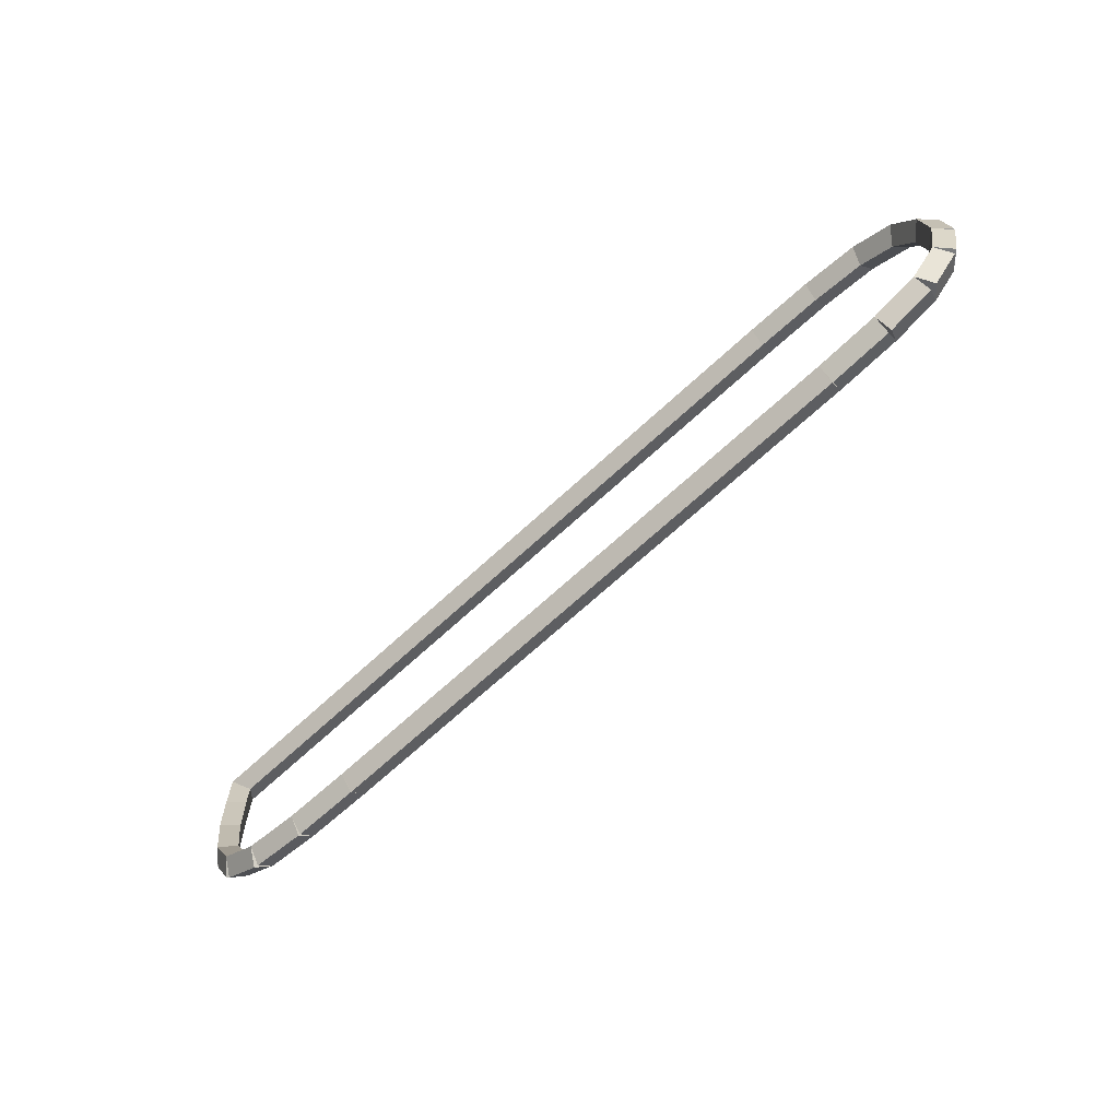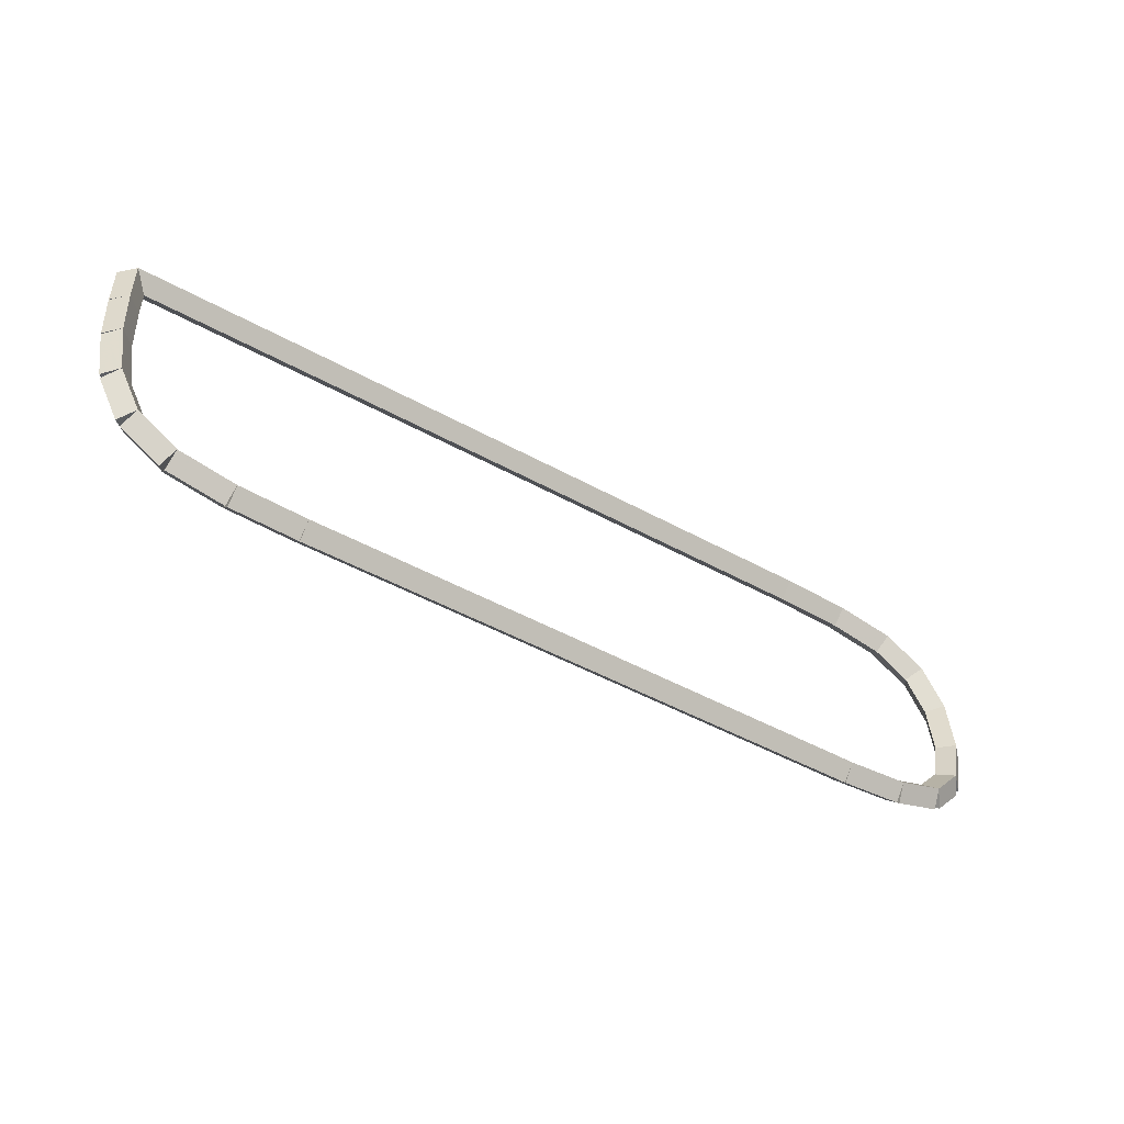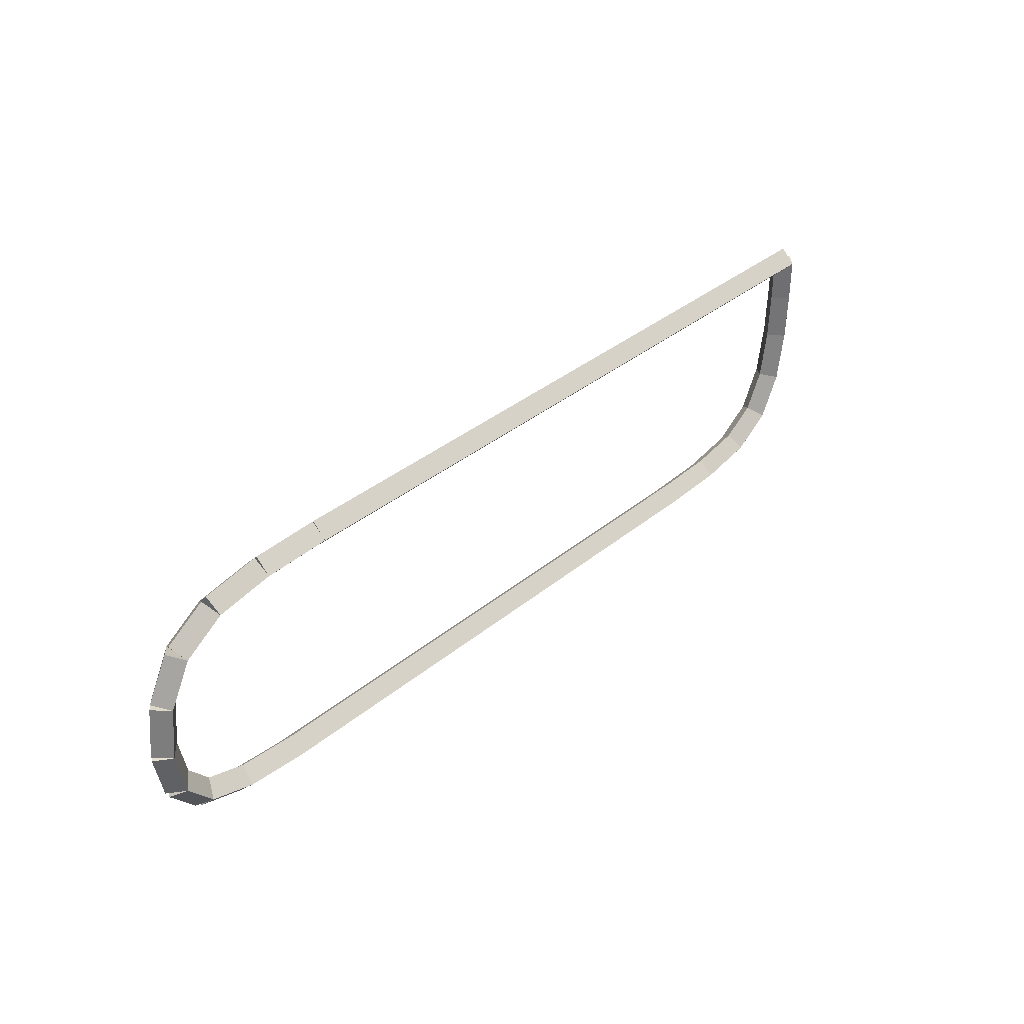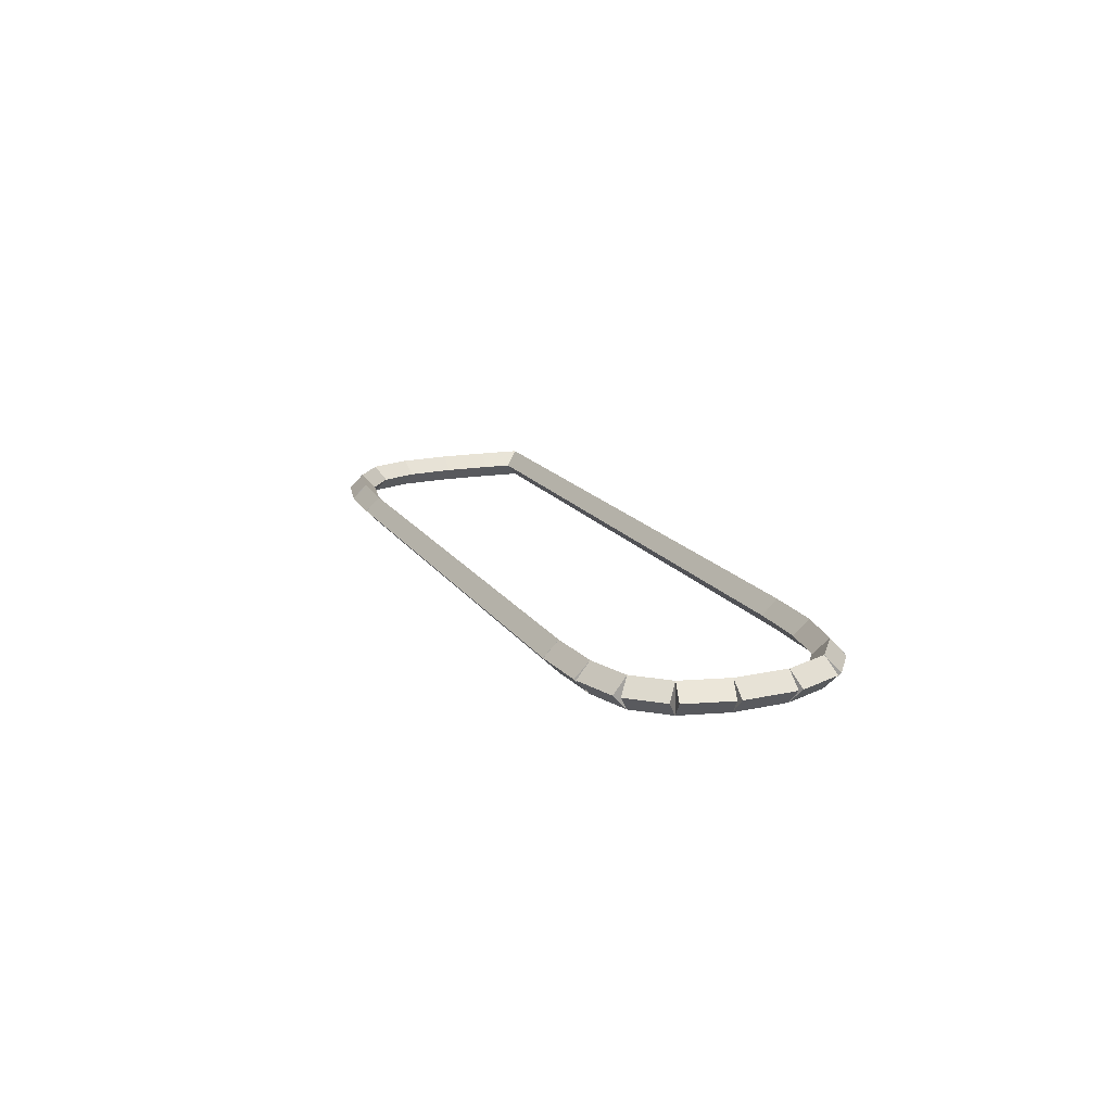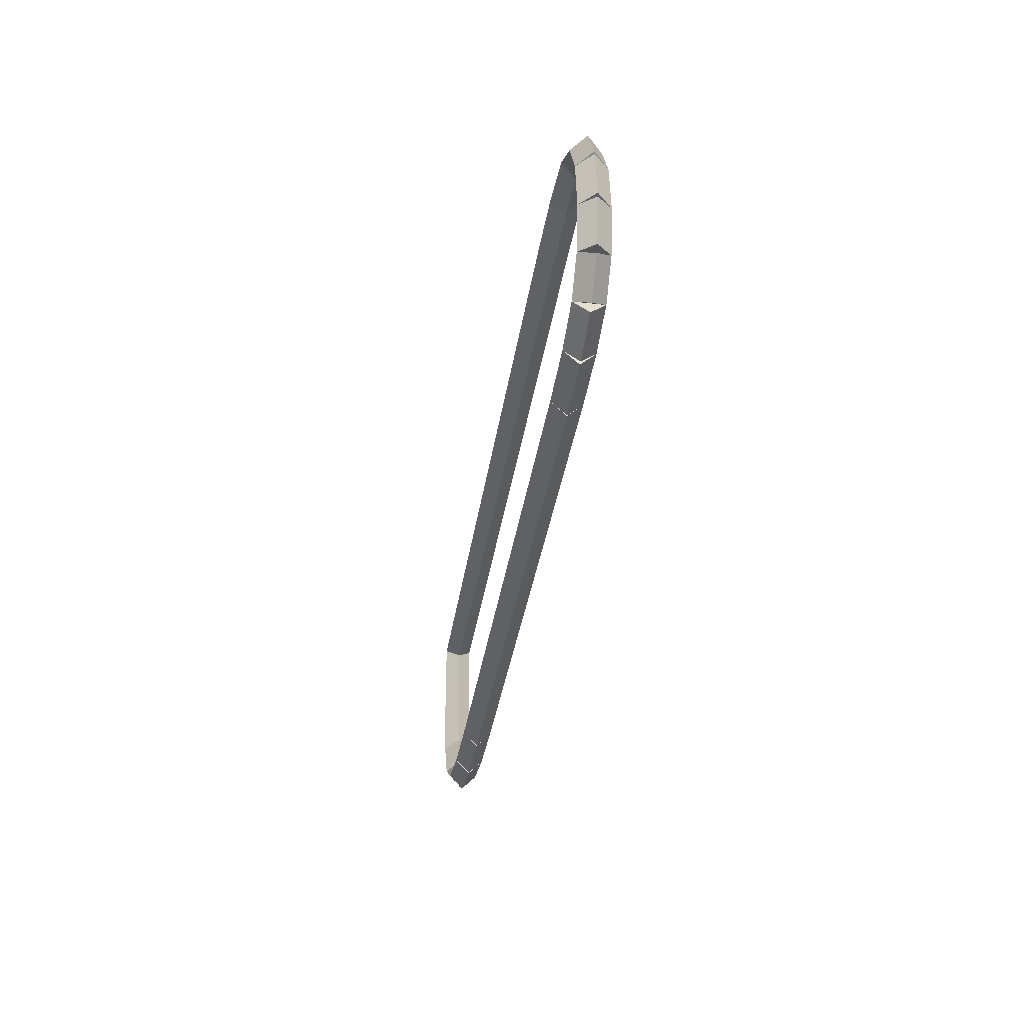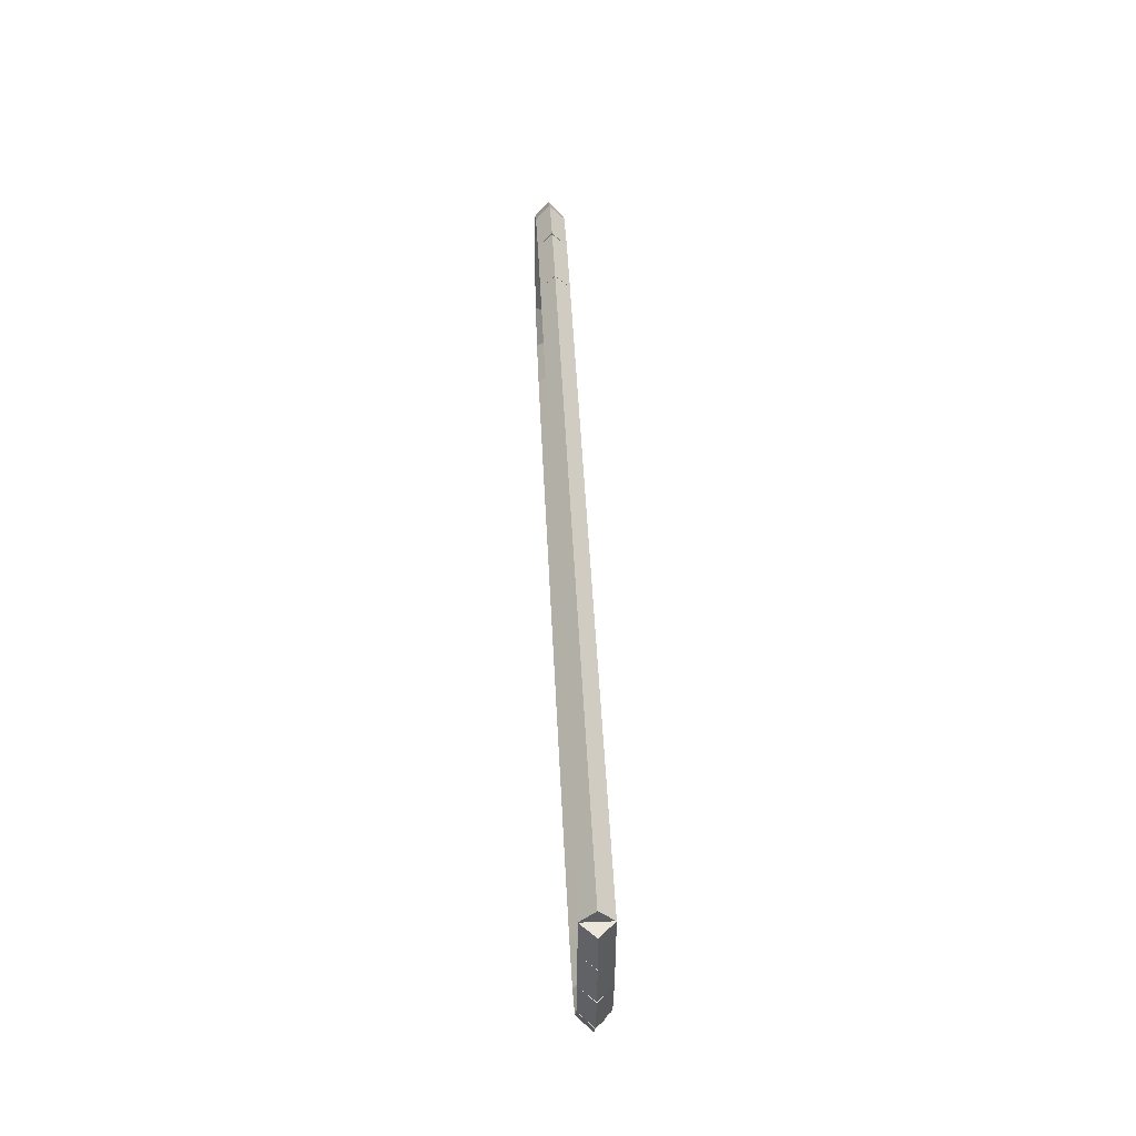
<metadata>
{"format":"obj","ext":"obj","renderer":"f3d","projection":"perspective","resolution":1024,"background":"white","views":[{"elev":-67.7,"azim":-137.1,"up":"+Z"},{"elev":-48.7,"azim":148.4,"up":"+Z"},{"elev":35.5,"azim":-47.4,"up":"+Z"},{"elev":14.6,"azim":-110.4,"up":"+Y"},{"elev":-36.6,"azim":-98.6,"up":"+Z"},{"elev":47.8,"azim":87.3,"up":"+Z"}]}
</metadata>
<code>
g name
v 2.711 40.5 3.175
v 2.711 40.3 2.975
v 2.711 40.1 3.175
v 2.711 40.3 3.375
v 12.7 40.5 3.175
v 12.7 40.3 2.975
v 12.7 40.1 3.175
v 12.7 40.3 3.375
f 1 2 3 4
f 6 2 1 5
f 5 1 4 8
f 6 5 8 7
f 8 4 3 7
f 7 3 2 6
g name
v 1.781 40.5 3.138
v 1.789 40.3 2.938
v 1.781 40.1 3.138
v 1.774 40.3 3.338
v 2.711 40.5 3.175
v 2.719 40.3 2.975
v 2.711 40.1 3.175
v 2.703 40.3 3.375
f 9 10 11 12
f 14 10 9 13
f 13 9 12 16
f 14 13 16 15
f 16 12 11 15
f 15 11 10 14
g name
v 0.9963 40.5 2.99
v 1.033 40.3 2.793
v 0.9963 40.1 2.99
v 0.9592 40.3 3.186
v 1.781 40.5 3.138
v 1.819 40.3 2.941
v 1.781 40.1 3.138
v 1.744 40.3 3.334
f 17 18 19 20
f 22 18 17 21
f 21 17 20 24
f 22 21 24 23
f 24 20 19 23
f 23 19 18 22
g name
v 0.4444 40.5 2.619
v 0.5559 40.3 2.453
v 0.4444 40.1 2.619
v 0.333 40.3 2.786
v 0.9963 40.5 2.99
v 1.108 40.3 2.824
v 0.9963 40.1 2.99
v 0.8848 40.3 3.156
f 25 26 27 28
f 30 26 25 29
f 29 25 28 32
f 30 29 32 31
f 32 28 27 31
f 31 27 26 30
g name
v 0.1407 40.5 2.02
v 0.3191 40.3 1.93
v 0.1407 40.1 2.02
v -0.03765 40.3 2.111
v 0.4444 40.5 2.619
v 0.6228 40.3 2.529
v 0.4444 40.1 2.619
v 0.2661 40.3 2.71
f 33 34 35 36
f 38 34 33 37
f 37 33 36 40
f 38 37 40 39
f 40 36 35 39
f 39 35 34 38
g name
v 0.06296 40.5 1.297
v 0.2618 40.3 1.276
v 0.06296 40.1 1.297
v -0.1359 40.3 1.319
v 0.1407 40.5 2.02
v 0.3396 40.3 1.999
v 0.1407 40.1 2.02
v -0.05811 40.3 2.042
f 41 42 43 44
f 46 42 41 45
f 45 41 44 48
f 46 45 48 47
f 48 44 43 47
f 47 43 42 46
g name
v 0.1852 40.5 0.6657
v 0.3815 40.3 0.7037
v 0.1852 40.1 0.6657
v -0.01117 40.3 0.6277
v 0.06296 40.5 1.297
v 0.2593 40.3 1.335
v 0.06296 40.1 1.297
v -0.1334 40.3 1.259
f 49 50 51 52
f 54 50 49 53
f 53 49 52 56
f 54 53 56 55
f 56 52 51 55
f 55 51 50 54
g name
v 0.5556 40.5 0.25
v 0.7049 40.3 0.383
v 0.5556 40.1 0.25
v 0.4062 40.3 0.117
v 0.1852 40.5 0.6657
v 0.3345 40.3 0.7988
v 0.1852 40.1 0.6657
v 0.03585 40.3 0.5327
f 57 58 59 60
f 62 58 57 61
f 61 57 60 64
f 62 61 64 63
f 64 60 59 63
f 63 59 58 62
g name
v 1.185 40.5 0.06296
v 1.242 40.3 0.2547
v 1.185 40.1 0.06296
v 1.128 40.3 -0.1288
v 0.5556 40.5 0.25
v 0.6125 40.3 0.4417
v 0.5556 40.1 0.25
v 0.4986 40.3 0.05828
f 65 66 67 68
f 70 66 65 69
f 69 65 68 72
f 70 69 72 71
f 72 68 67 71
f 71 67 66 70
g name
v 2.037 40.5 0.006481
v 2.05 40.3 0.206
v 2.037 40.1 0.006481
v 2.024 40.3 -0.1931
v 1.185 40.5 0.06296
v 1.198 40.3 0.2625
v 1.185 40.1 0.06296
v 1.172 40.3 -0.1366
f 73 74 75 76
f 78 74 73 77
f 77 73 76 80
f 78 77 80 79
f 80 76 75 79
f 79 75 74 78
g name
v 9.989 40.5 0
v 9.989 40.3 0.2
v 9.989 40.1 0
v 9.989 40.3 -0.2
v 2.037 40.5 0.006481
v 2.037 40.3 0.2065
v 2.037 40.1 0.006481
v 2.037 40.3 -0.1935
f 81 82 83 84
f 86 82 81 85
f 85 81 84 88
f 86 85 88 87
f 88 84 83 87
f 87 83 82 86
g name
v 10.92 40.5 0.03704
v 10.91 40.3 0.2369
v 10.92 40.1 0.03704
v 10.93 40.3 -0.1628
v 9.989 40.5 0
v 9.981 40.3 0.1998
v 9.989 40.1 0
v 9.997 40.3 -0.1998
f 89 90 91 92
f 94 90 89 93
f 93 89 92 96
f 94 93 96 95
f 96 92 91 95
f 95 91 90 94
g name
v 11.7 40.5 0.1852
v 11.67 40.3 0.3817
v 11.7 40.1 0.1852
v 11.74 40.3 -0.01135
v 10.92 40.5 0.03704
v 10.88 40.3 0.2336
v 10.92 40.1 0.03704
v 10.96 40.3 -0.1595
f 97 98 99 100
f 102 98 97 101
f 101 97 100 104
f 102 101 104 103
f 104 100 99 103
f 103 99 98 102
g name
v 12.26 40.5 0.5556
v 12.14 40.3 0.7216
v 12.26 40.1 0.5556
v 12.37 40.3 0.3895
v 11.7 40.5 0.1852
v 11.59 40.3 0.3513
v 11.7 40.1 0.1852
v 11.82 40.3 0.01912
f 105 106 107 108
f 110 106 105 109
f 109 105 108 112
f 110 109 112 111
f 112 108 107 111
f 111 107 106 110
g name
v 12.56 40.5 1.155
v 12.38 40.3 1.245
v 12.56 40.1 1.155
v 12.74 40.3 1.064
v 12.26 40.5 0.5556
v 12.08 40.3 0.646
v 12.26 40.1 0.5556
v 12.43 40.3 0.4651
f 113 114 115 116
f 118 114 113 117
f 117 113 116 120
f 118 117 120 119
f 120 116 115 119
f 119 115 114 118
g name
v 12.67 40.5 1.884
v 12.48 40.3 1.915
v 12.67 40.1 1.884
v 12.87 40.3 1.853
v 12.56 40.5 1.155
v 12.36 40.3 1.186
v 12.56 40.1 1.155
v 12.76 40.3 1.124
f 121 122 123 124
f 126 122 121 125
f 125 121 124 128
f 126 125 128 127
f 128 124 123 127
f 127 123 122 126
g name
v 12.7 40.5 2.572
v 12.5 40.3 2.58
v 12.7 40.1 2.572
v 12.9 40.3 2.565
v 12.67 40.5 1.884
v 12.47 40.3 1.892
v 12.67 40.1 1.884
v 12.87 40.3 1.877
f 129 130 131 132
f 134 130 129 133
f 133 129 132 136
f 134 133 136 135
f 136 132 131 135
f 135 131 130 134
g name
v 12.9 40.3 3.175
v 12.7 40.5 3.175
v 12.5 40.3 3.175
v 12.7 40.1 3.175
v 12.9 40.3 2.572
v 12.7 40.5 2.572
v 12.5 40.3 2.572
v 12.7 40.1 2.572
f 137 138 139 140
f 142 138 137 141
f 141 137 140 144
f 142 141 144 143
f 144 140 139 143
f 143 139 138 142

</code>
